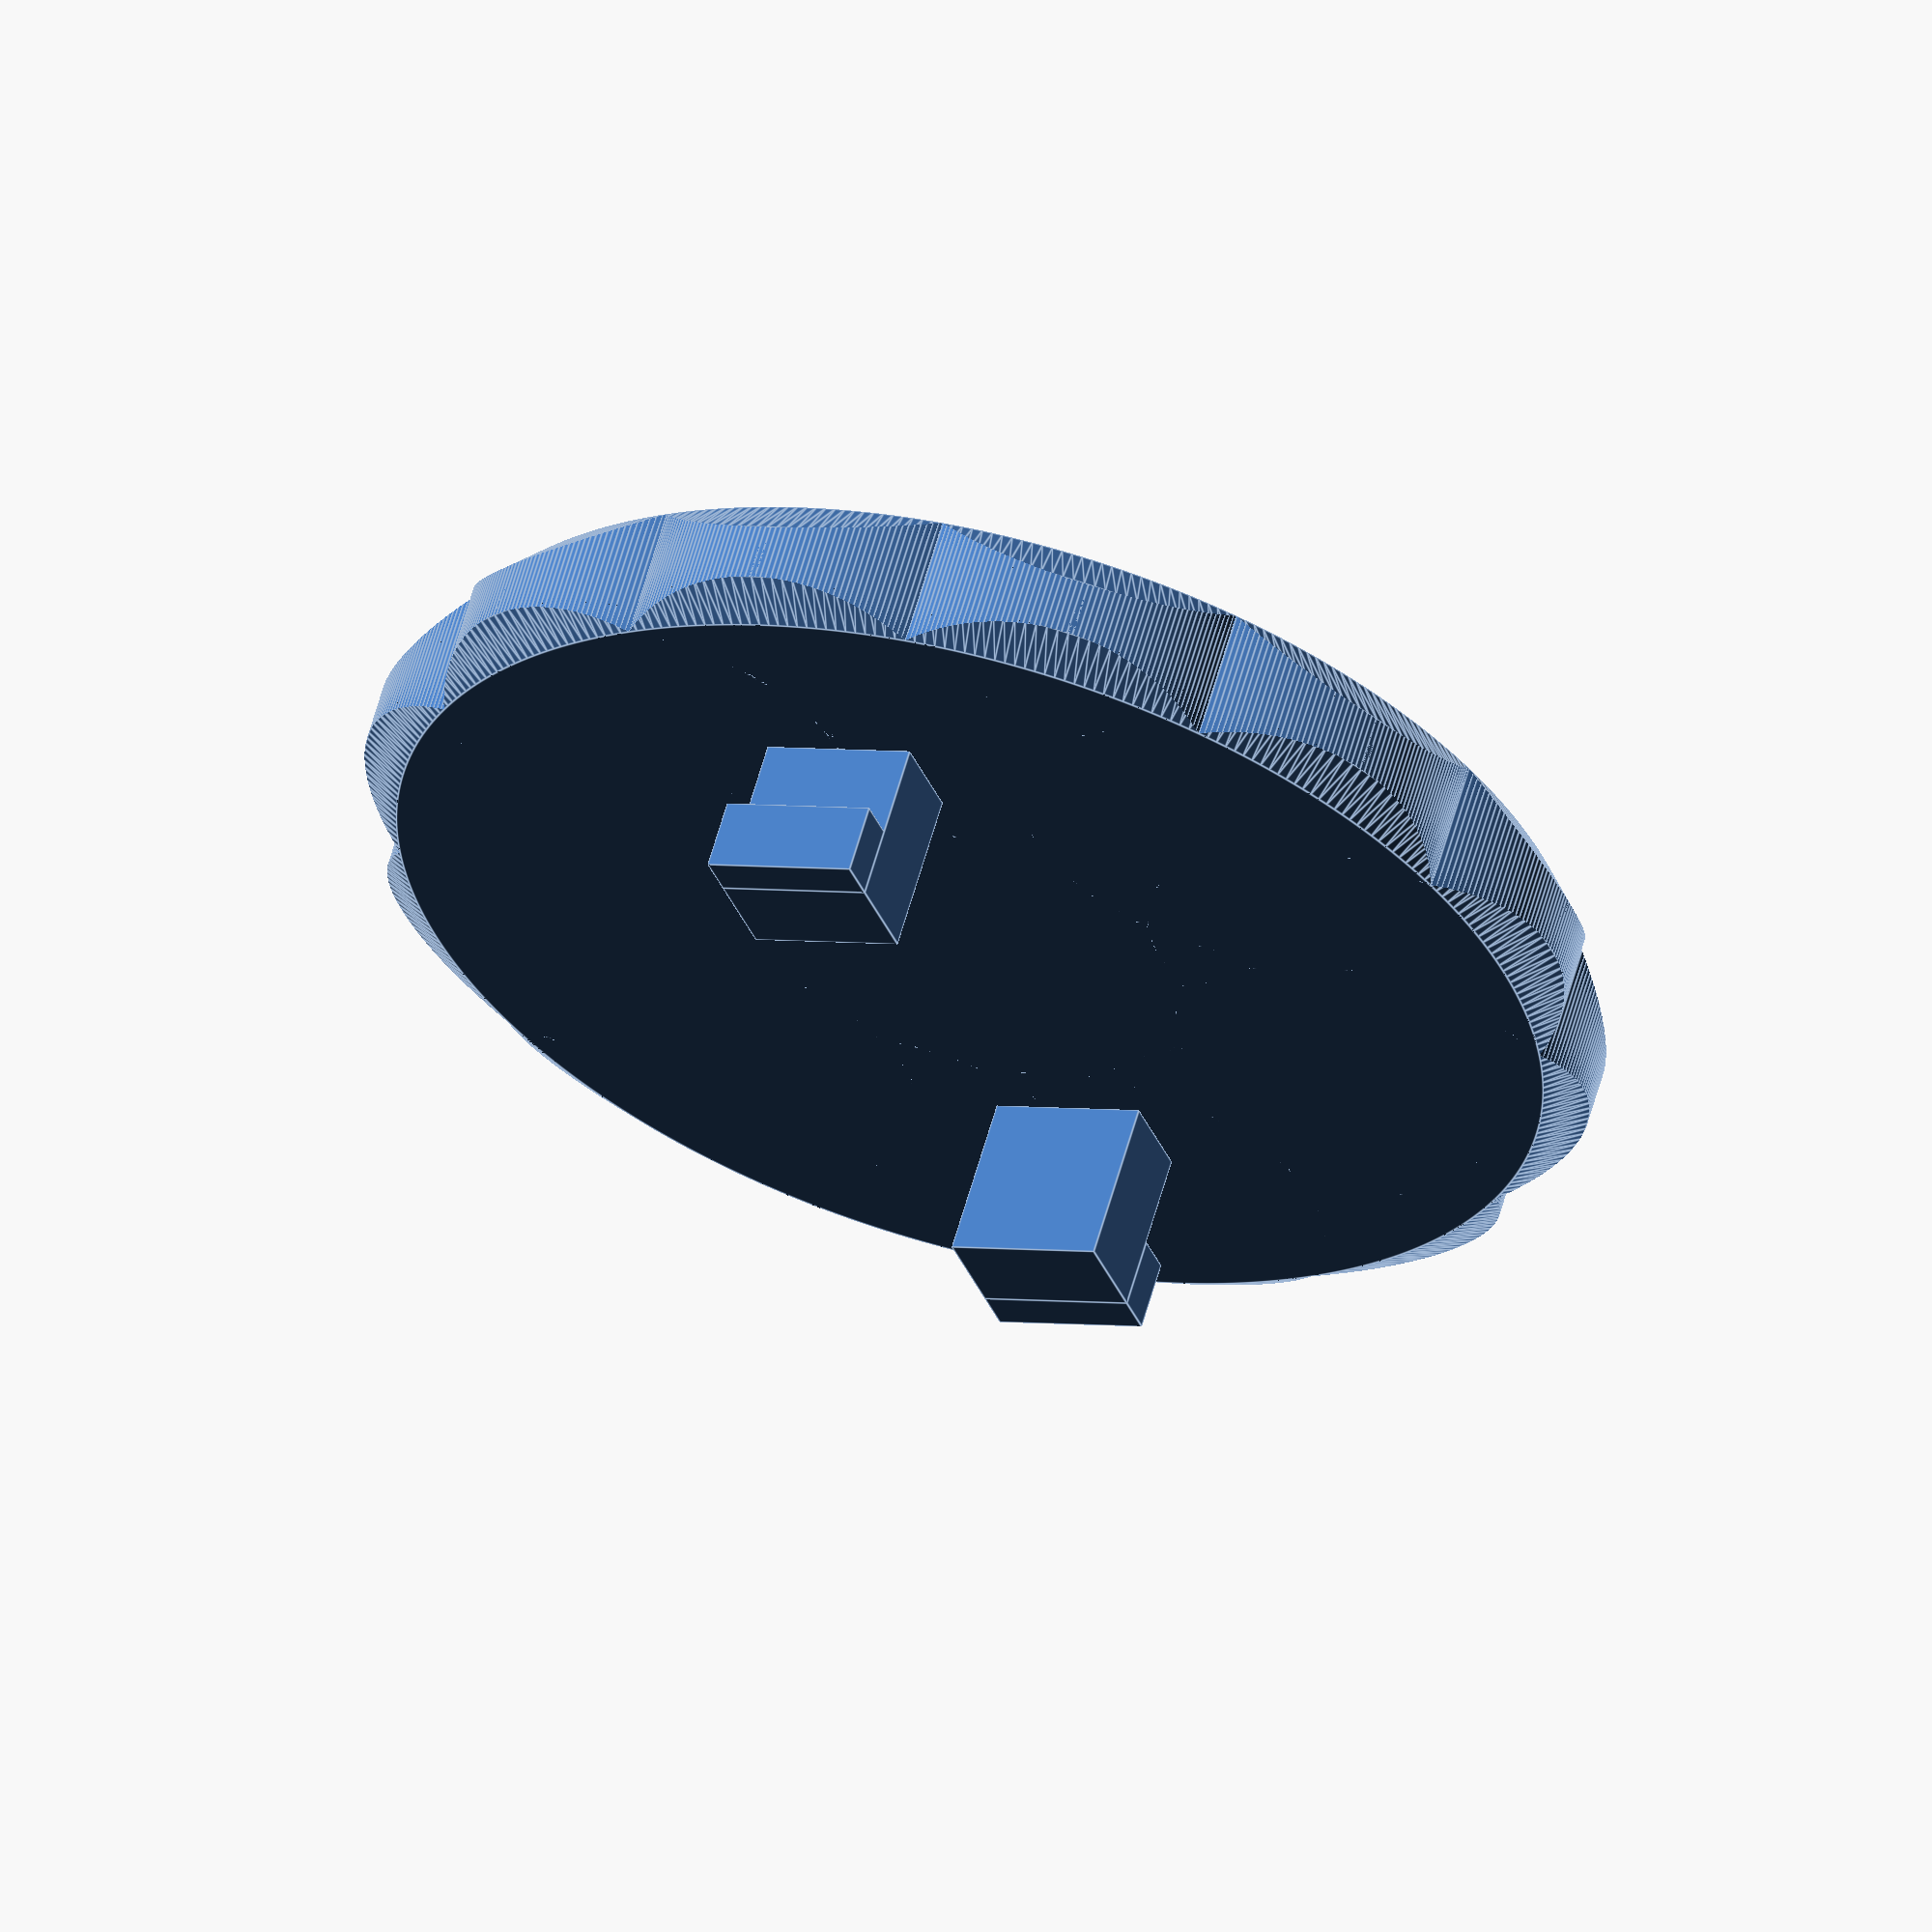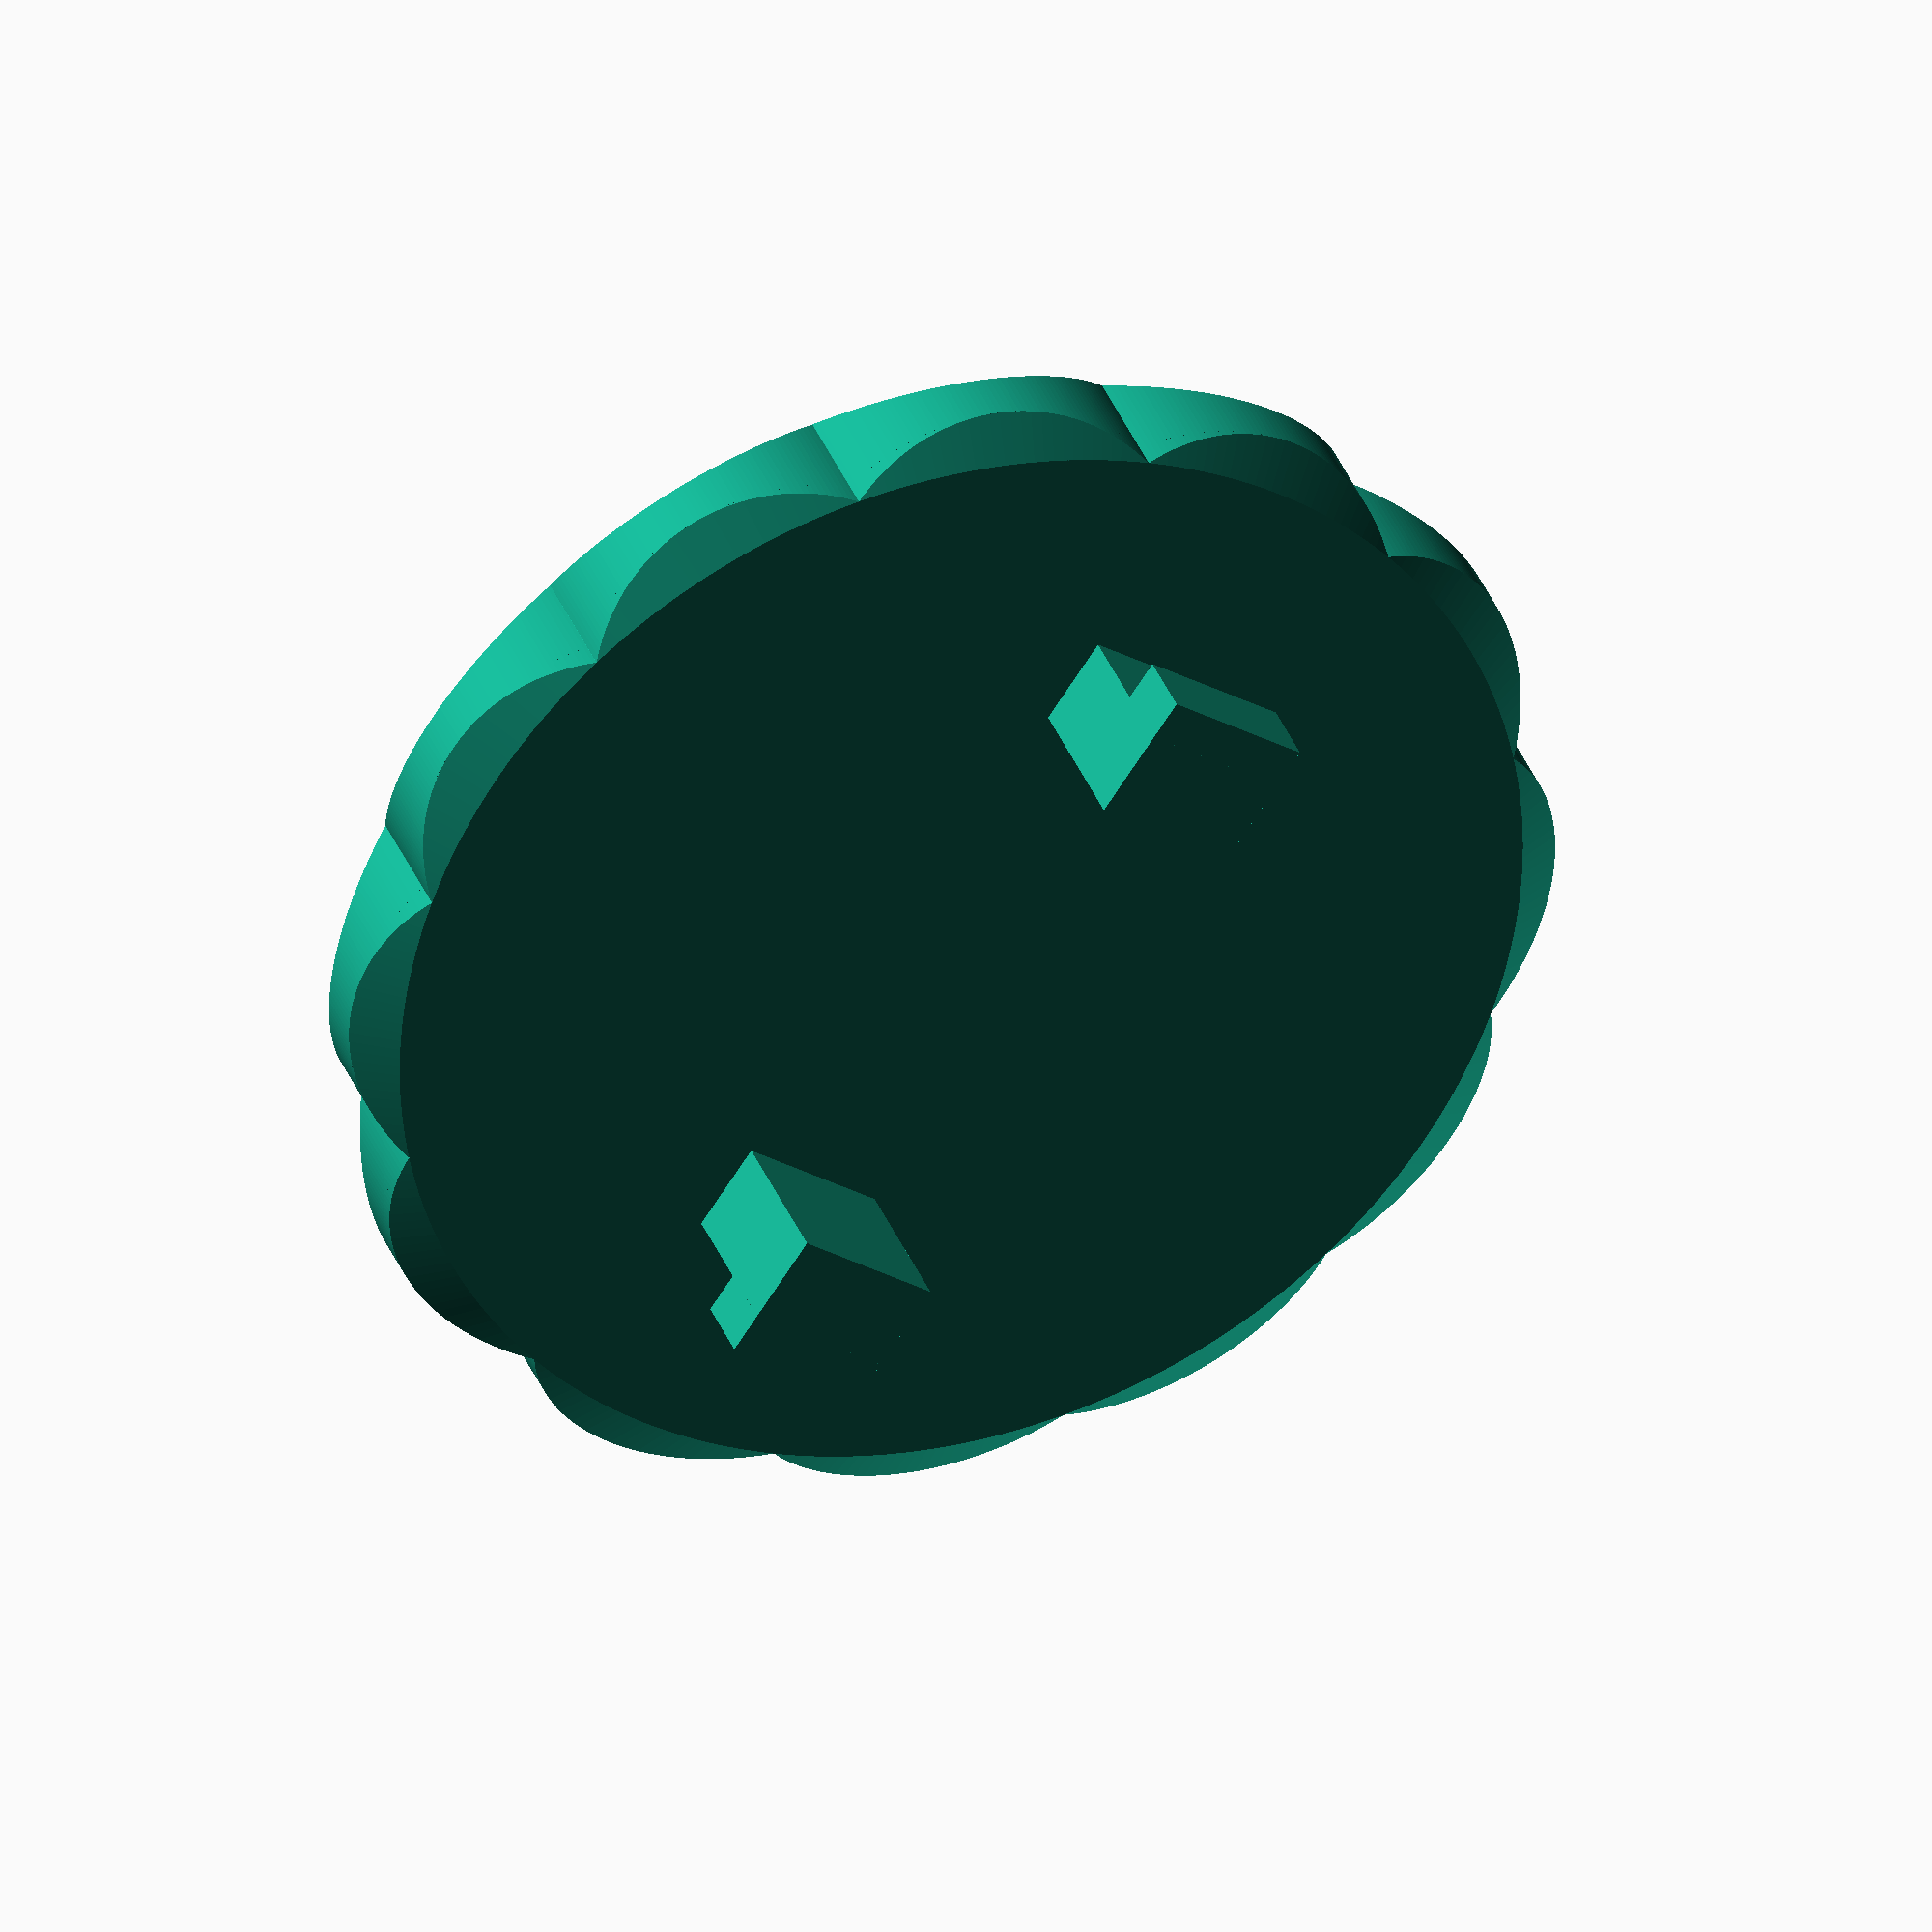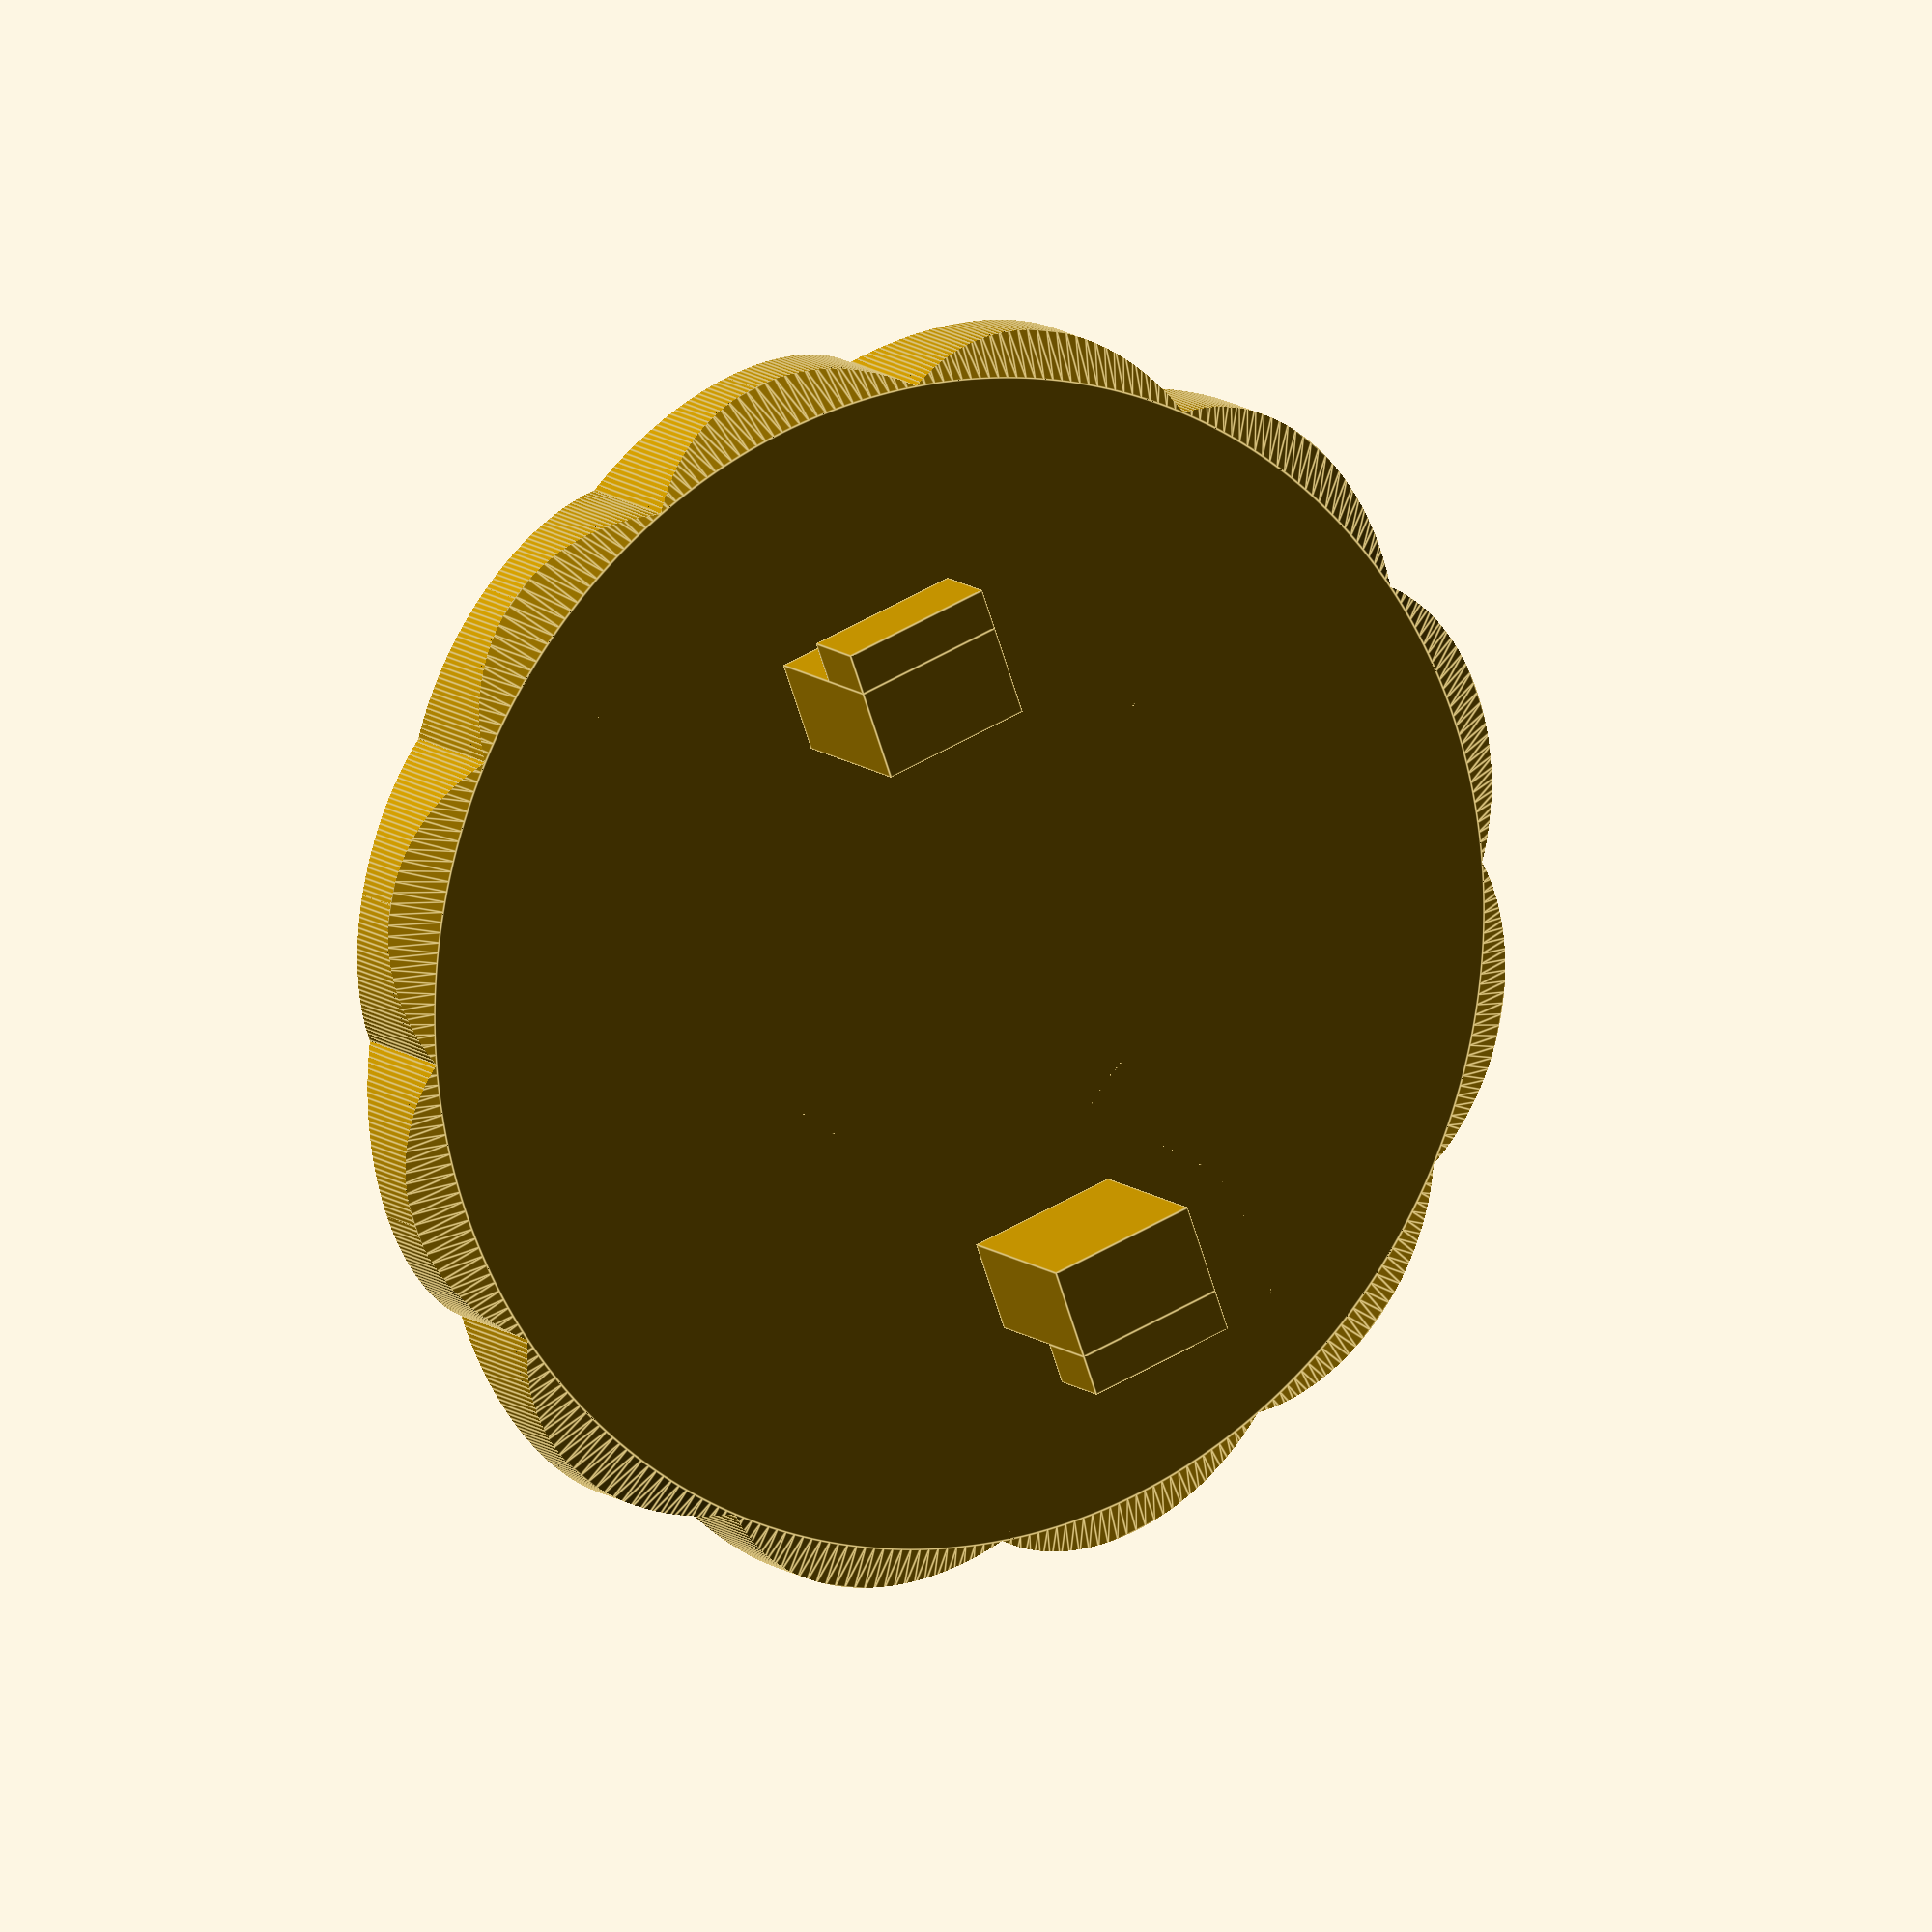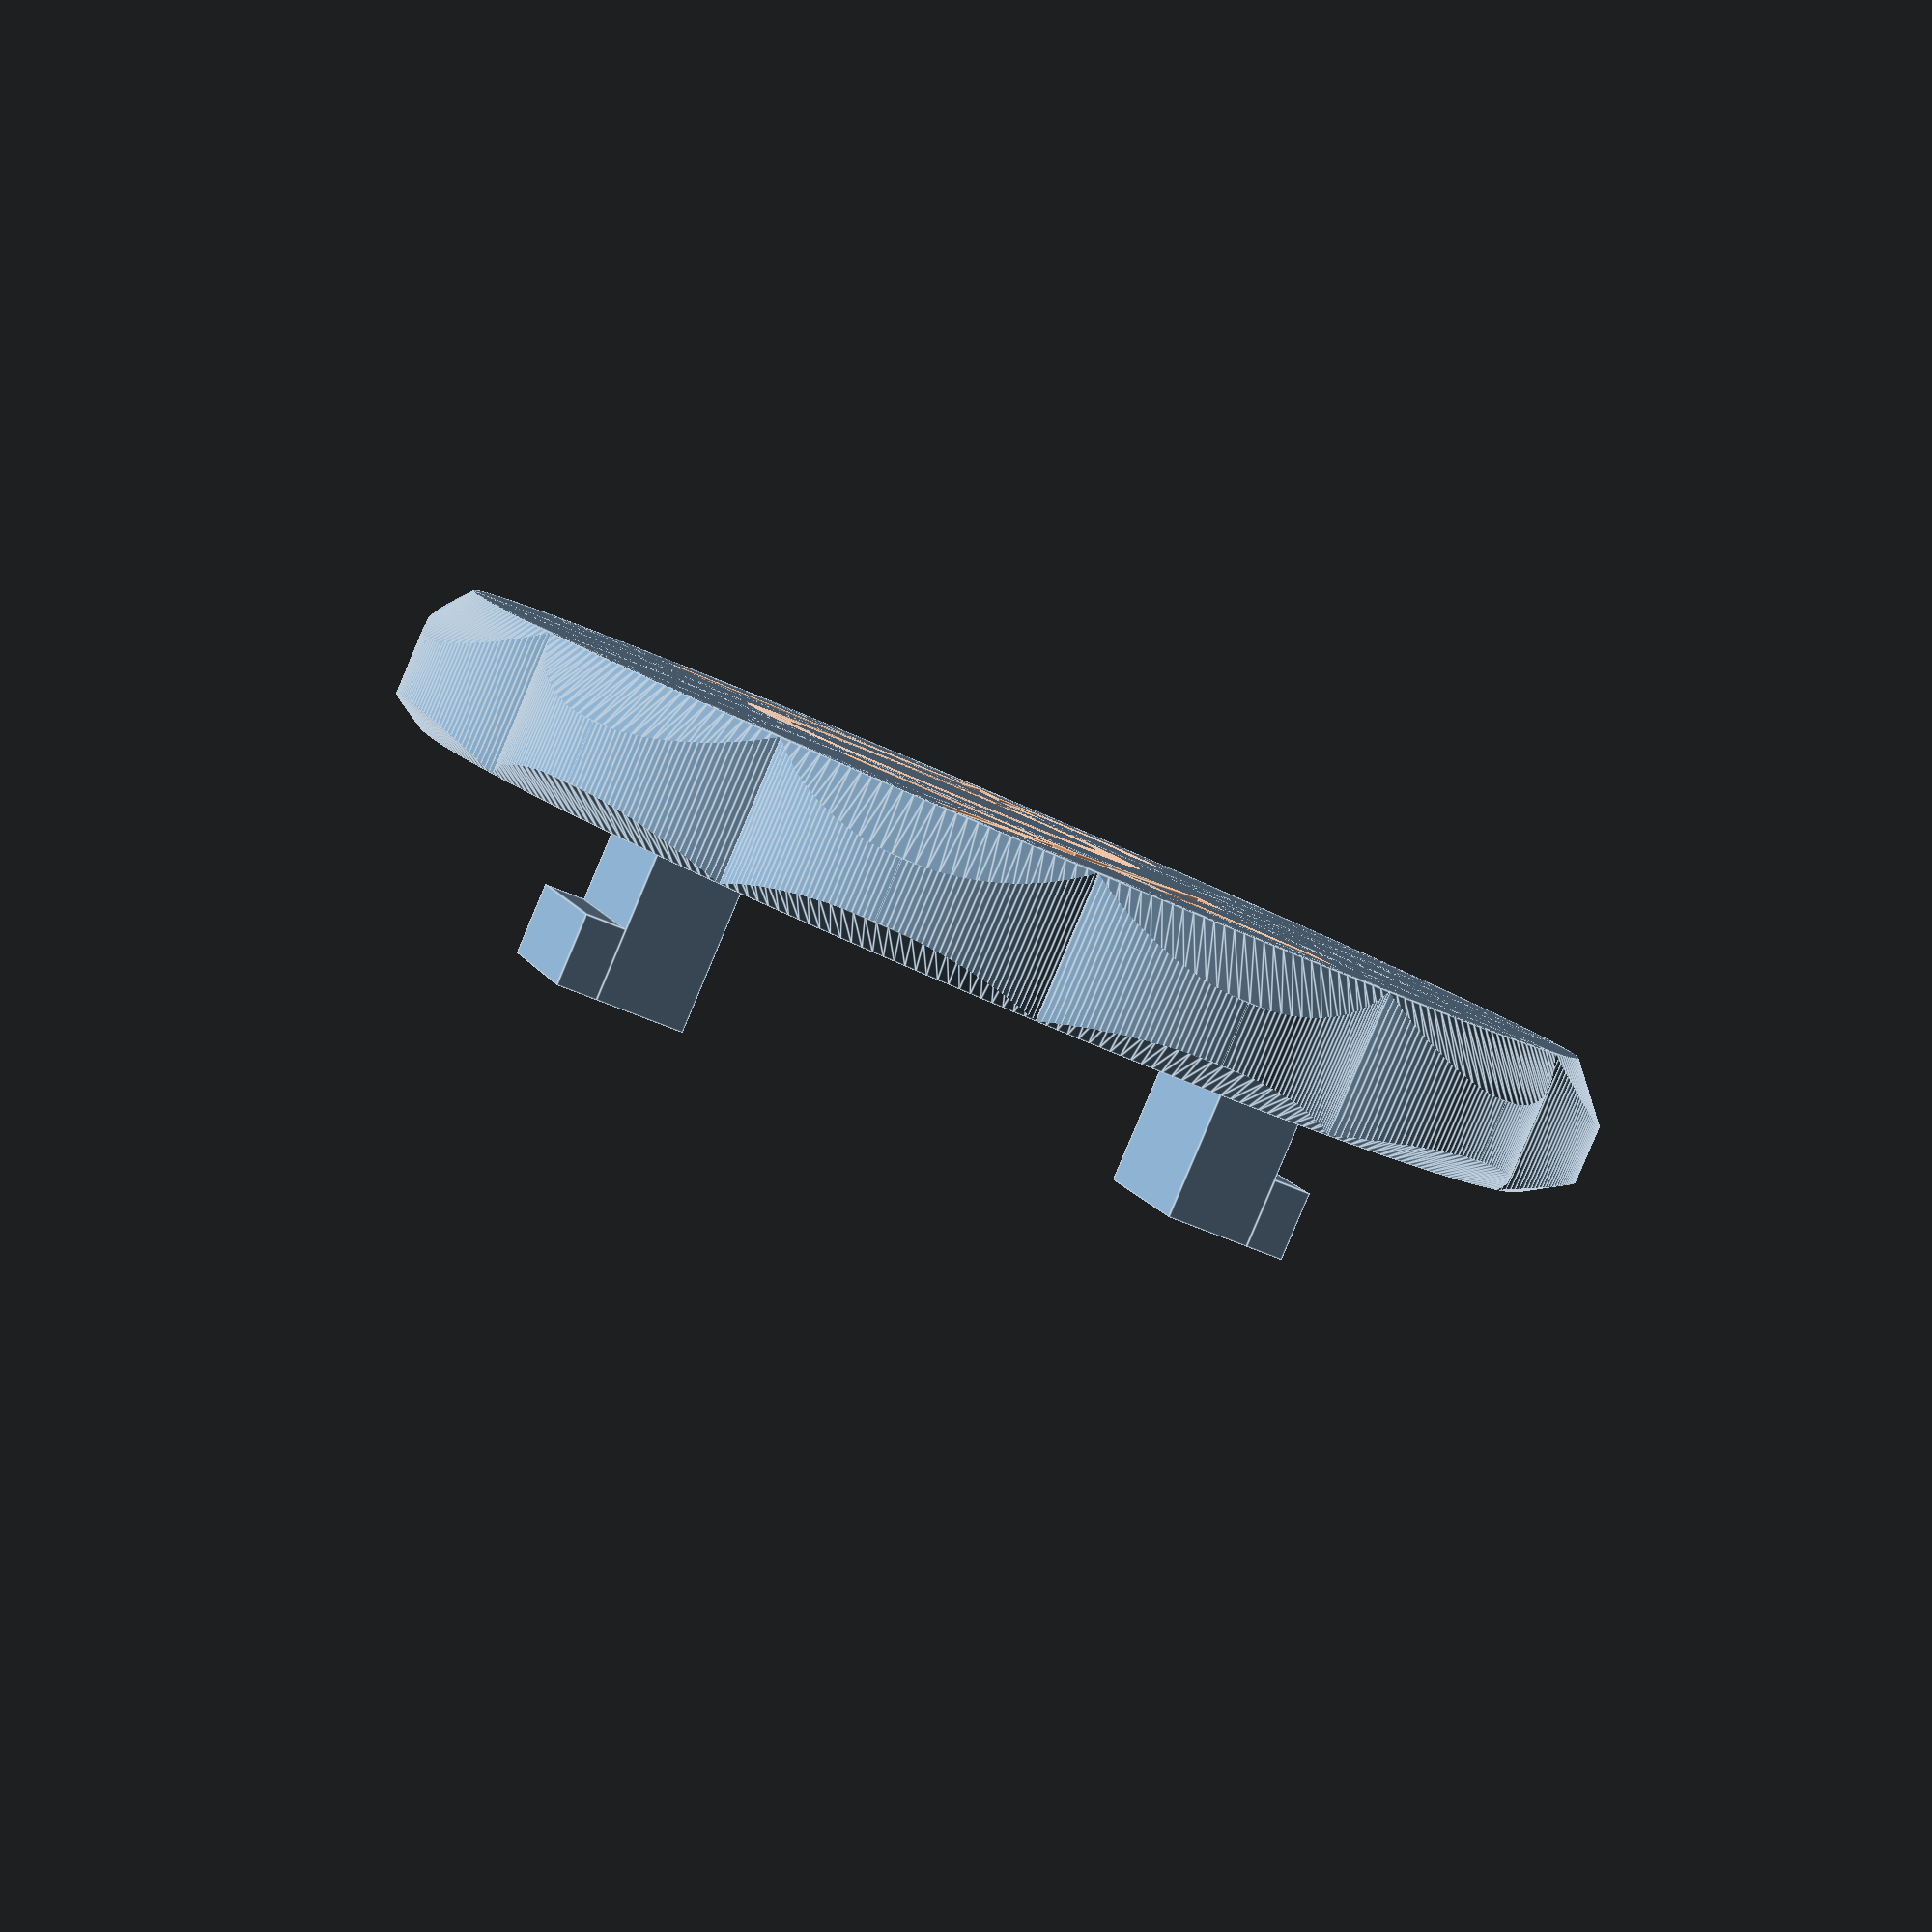
<openscad>
$fa = 1;
$fs = 0.2;

e = 0.001;

base_r = 21;
thickness = 5;

petals = 12;
full_circle = 360;
angle = 360 / petals;
petal_r = 22.6;
petal_center = 15.07;

top_slope = 1.9;
bottom_slope = 1;

carve_thickness = 3;
carve_shrink = 2;

difference() {
  intersection() {
    union () {
      cylinder(h = thickness, r = base_r, center = true);
      for (angle = [0 : angle : full_circle - angle]) {
        rotate([0, 0, angle])
          translate([0, petal_center, 0])
            cylinder(h = thickness, r = petal_r - petal_center, center = true);
      }
    }
    union () {
      translate([0, 0, (bottom_slope - top_slope) / 2])
        cylinder(h = thickness - top_slope - bottom_slope, r = petal_r, center = true);
      translate([0, 0, (thickness - top_slope) / 2])
        cylinder(h = top_slope, r1 = petal_r, r2 = base_r, center=true);
      translate([0, 0, (bottom_slope - thickness) / 2])
        cylinder(h = bottom_slope, r1 = base_r, r2 = petal_r, center=true);
    }
  }
  translate([0, 0, thickness / 2])
    carve(carve_thickness, carve_shrink)
      text("fox", size = 20, halign = "center", valign = "center");
}

jaws_distance = 26.2;
jaw_depth = 3.3;
jaw_width = 5.6;
jaw_height = 6;
jaw_tooth_depth = 1.5;
jaw_tooth_height = 2.6;
for (angle = [0 : full_circle / 2 : full_circle]) {
  rotate([0, 0, angle])
    translate([0, (jaws_distance - jaw_depth) / 2, - jaw_height / 2 - thickness / 2]) {
      cube([jaw_width, jaw_depth, jaw_height], center = true);
      translate([0, jaw_depth / 2 + jaw_tooth_depth / 2, jaw_tooth_height / 2 - jaw_height / 2])
        cube([jaw_width, jaw_tooth_depth, jaw_tooth_height], center = true);
    }
}

module carve(thickness, shrink, slices = 20) {
  t = thickness / slices;
  s = shrink / slices;
  for (i = [1 : slices]) {
    translate([0, 0, -i * t])
      linear_extrude(height = t + e)
        offset(delta = -i * s)
          children();
  }
}

</openscad>
<views>
elev=300.3 azim=21.5 roll=195.4 proj=o view=edges
elev=144.7 azim=325.5 roll=19.2 proj=o view=solid
elev=348.9 azim=19.7 roll=151.9 proj=o view=edges
elev=266.3 azim=249.2 roll=202.9 proj=p view=edges
</views>
